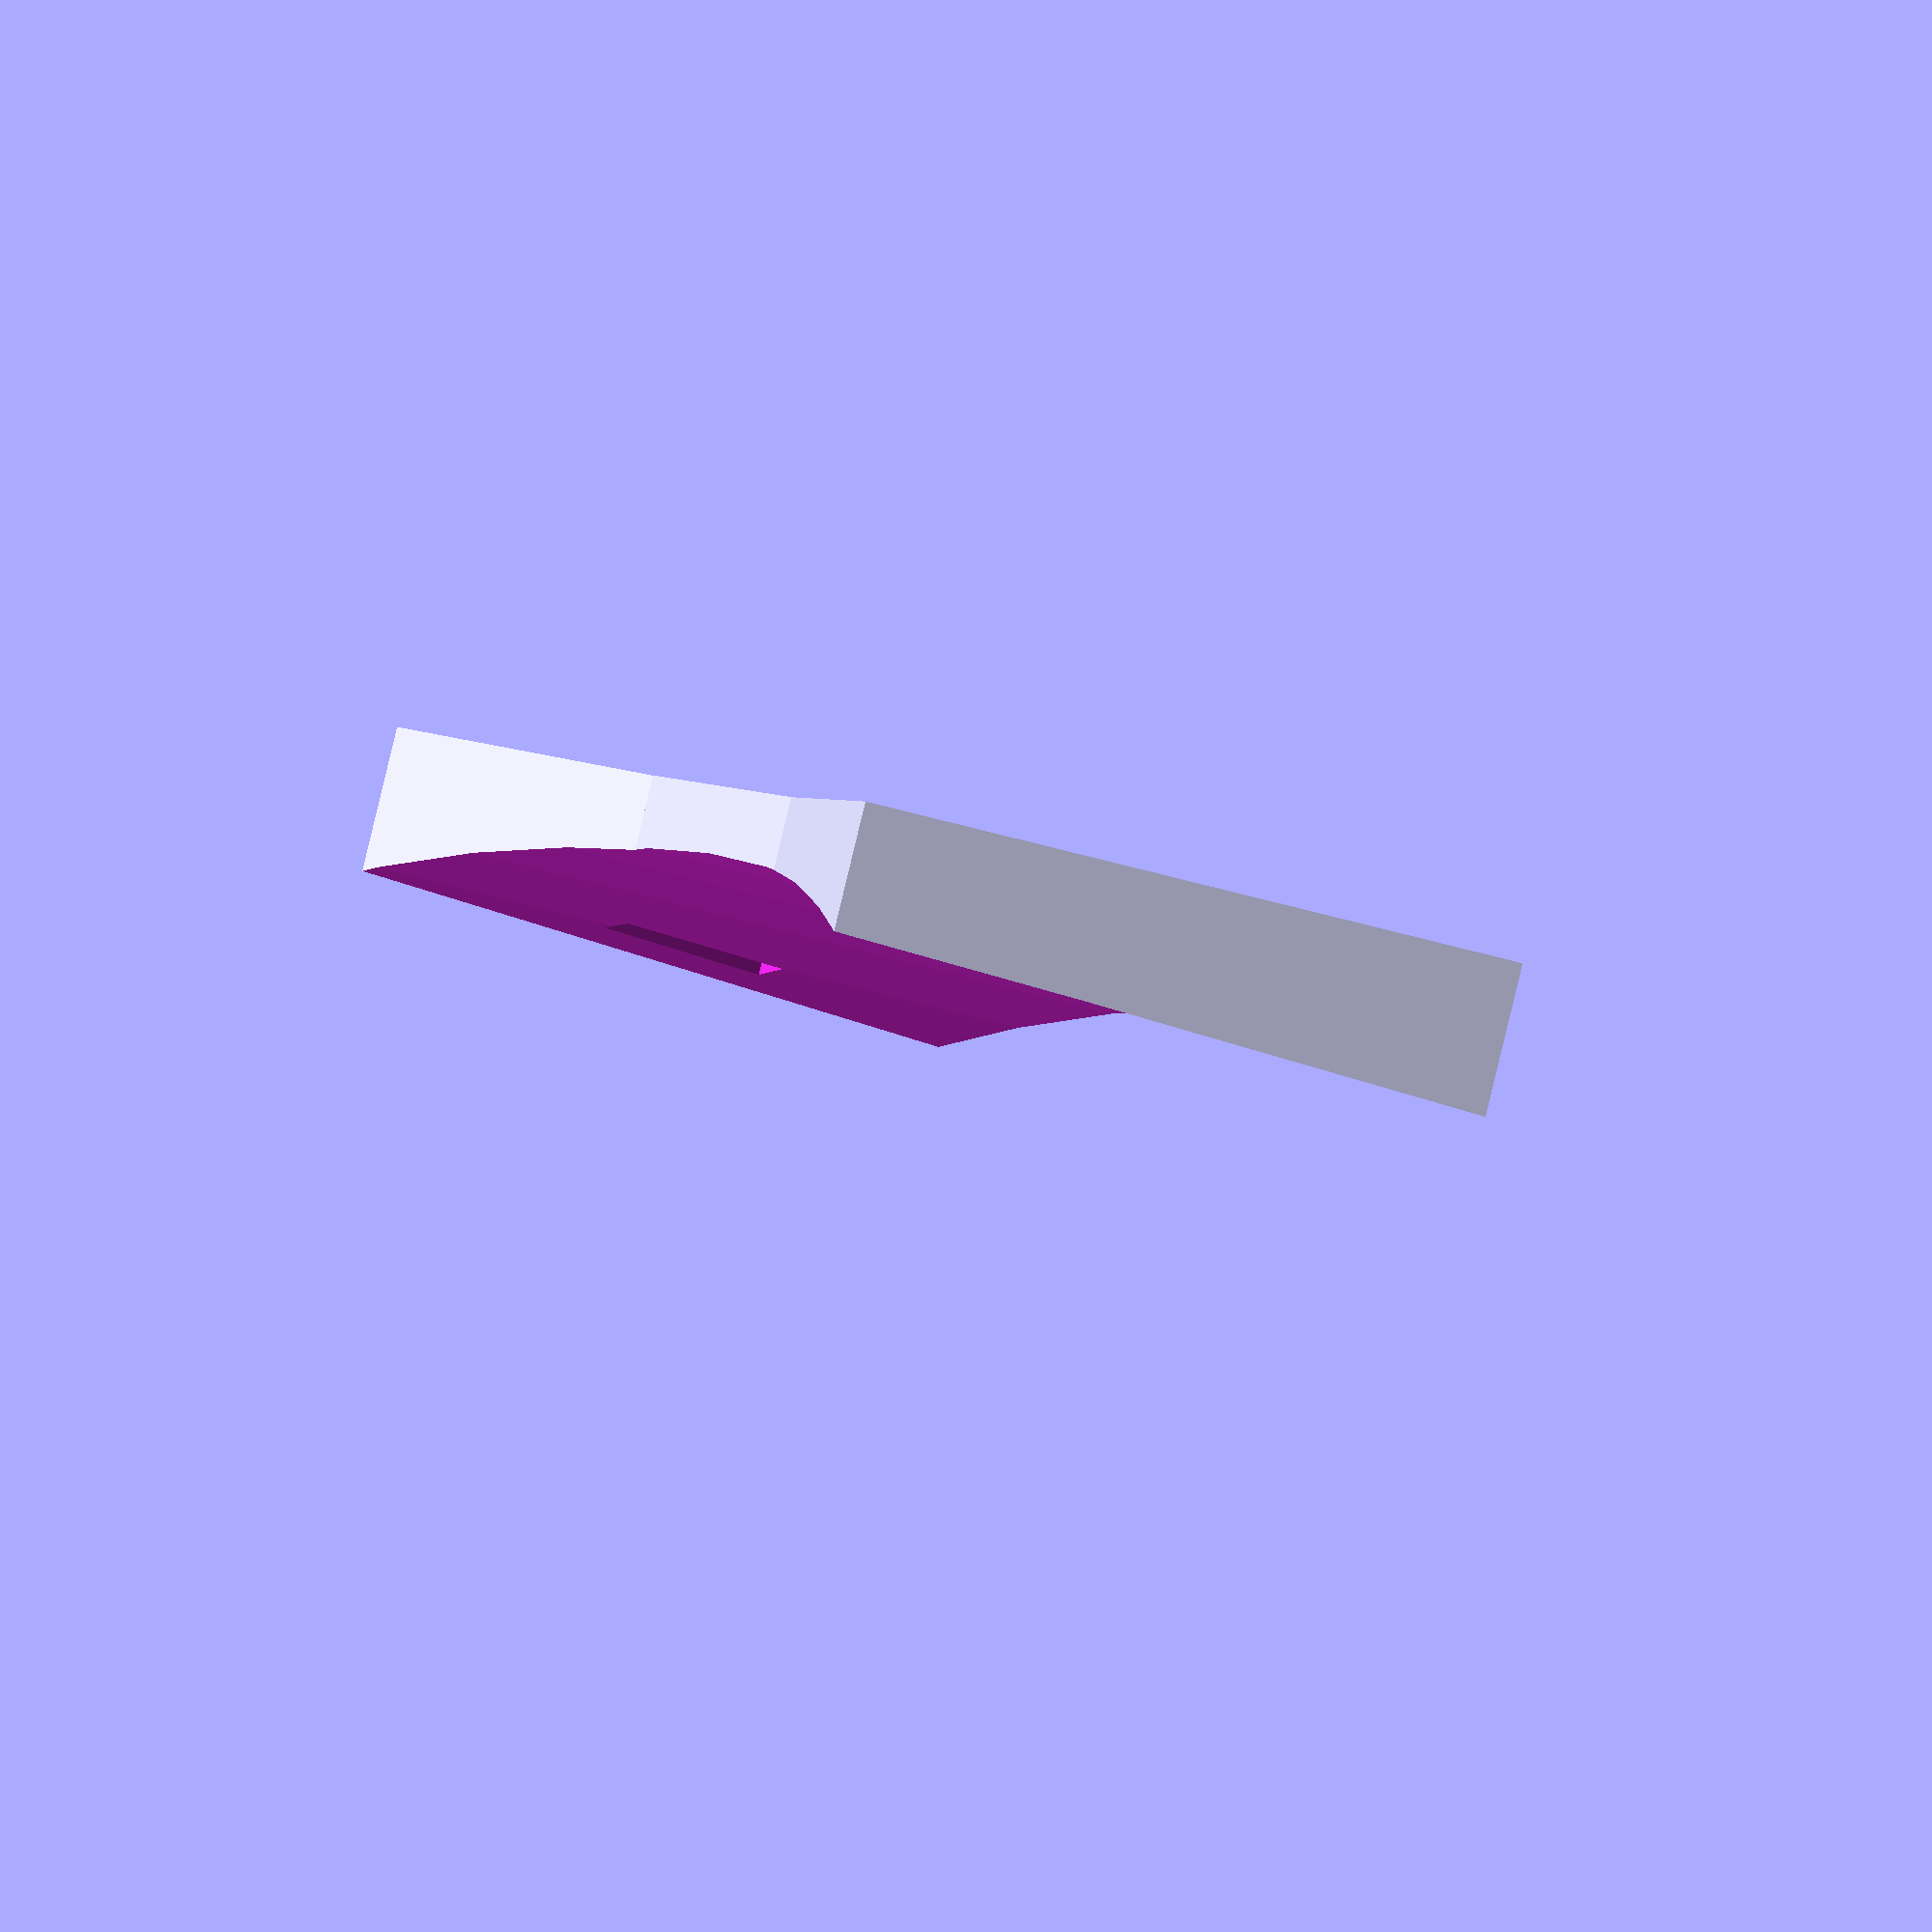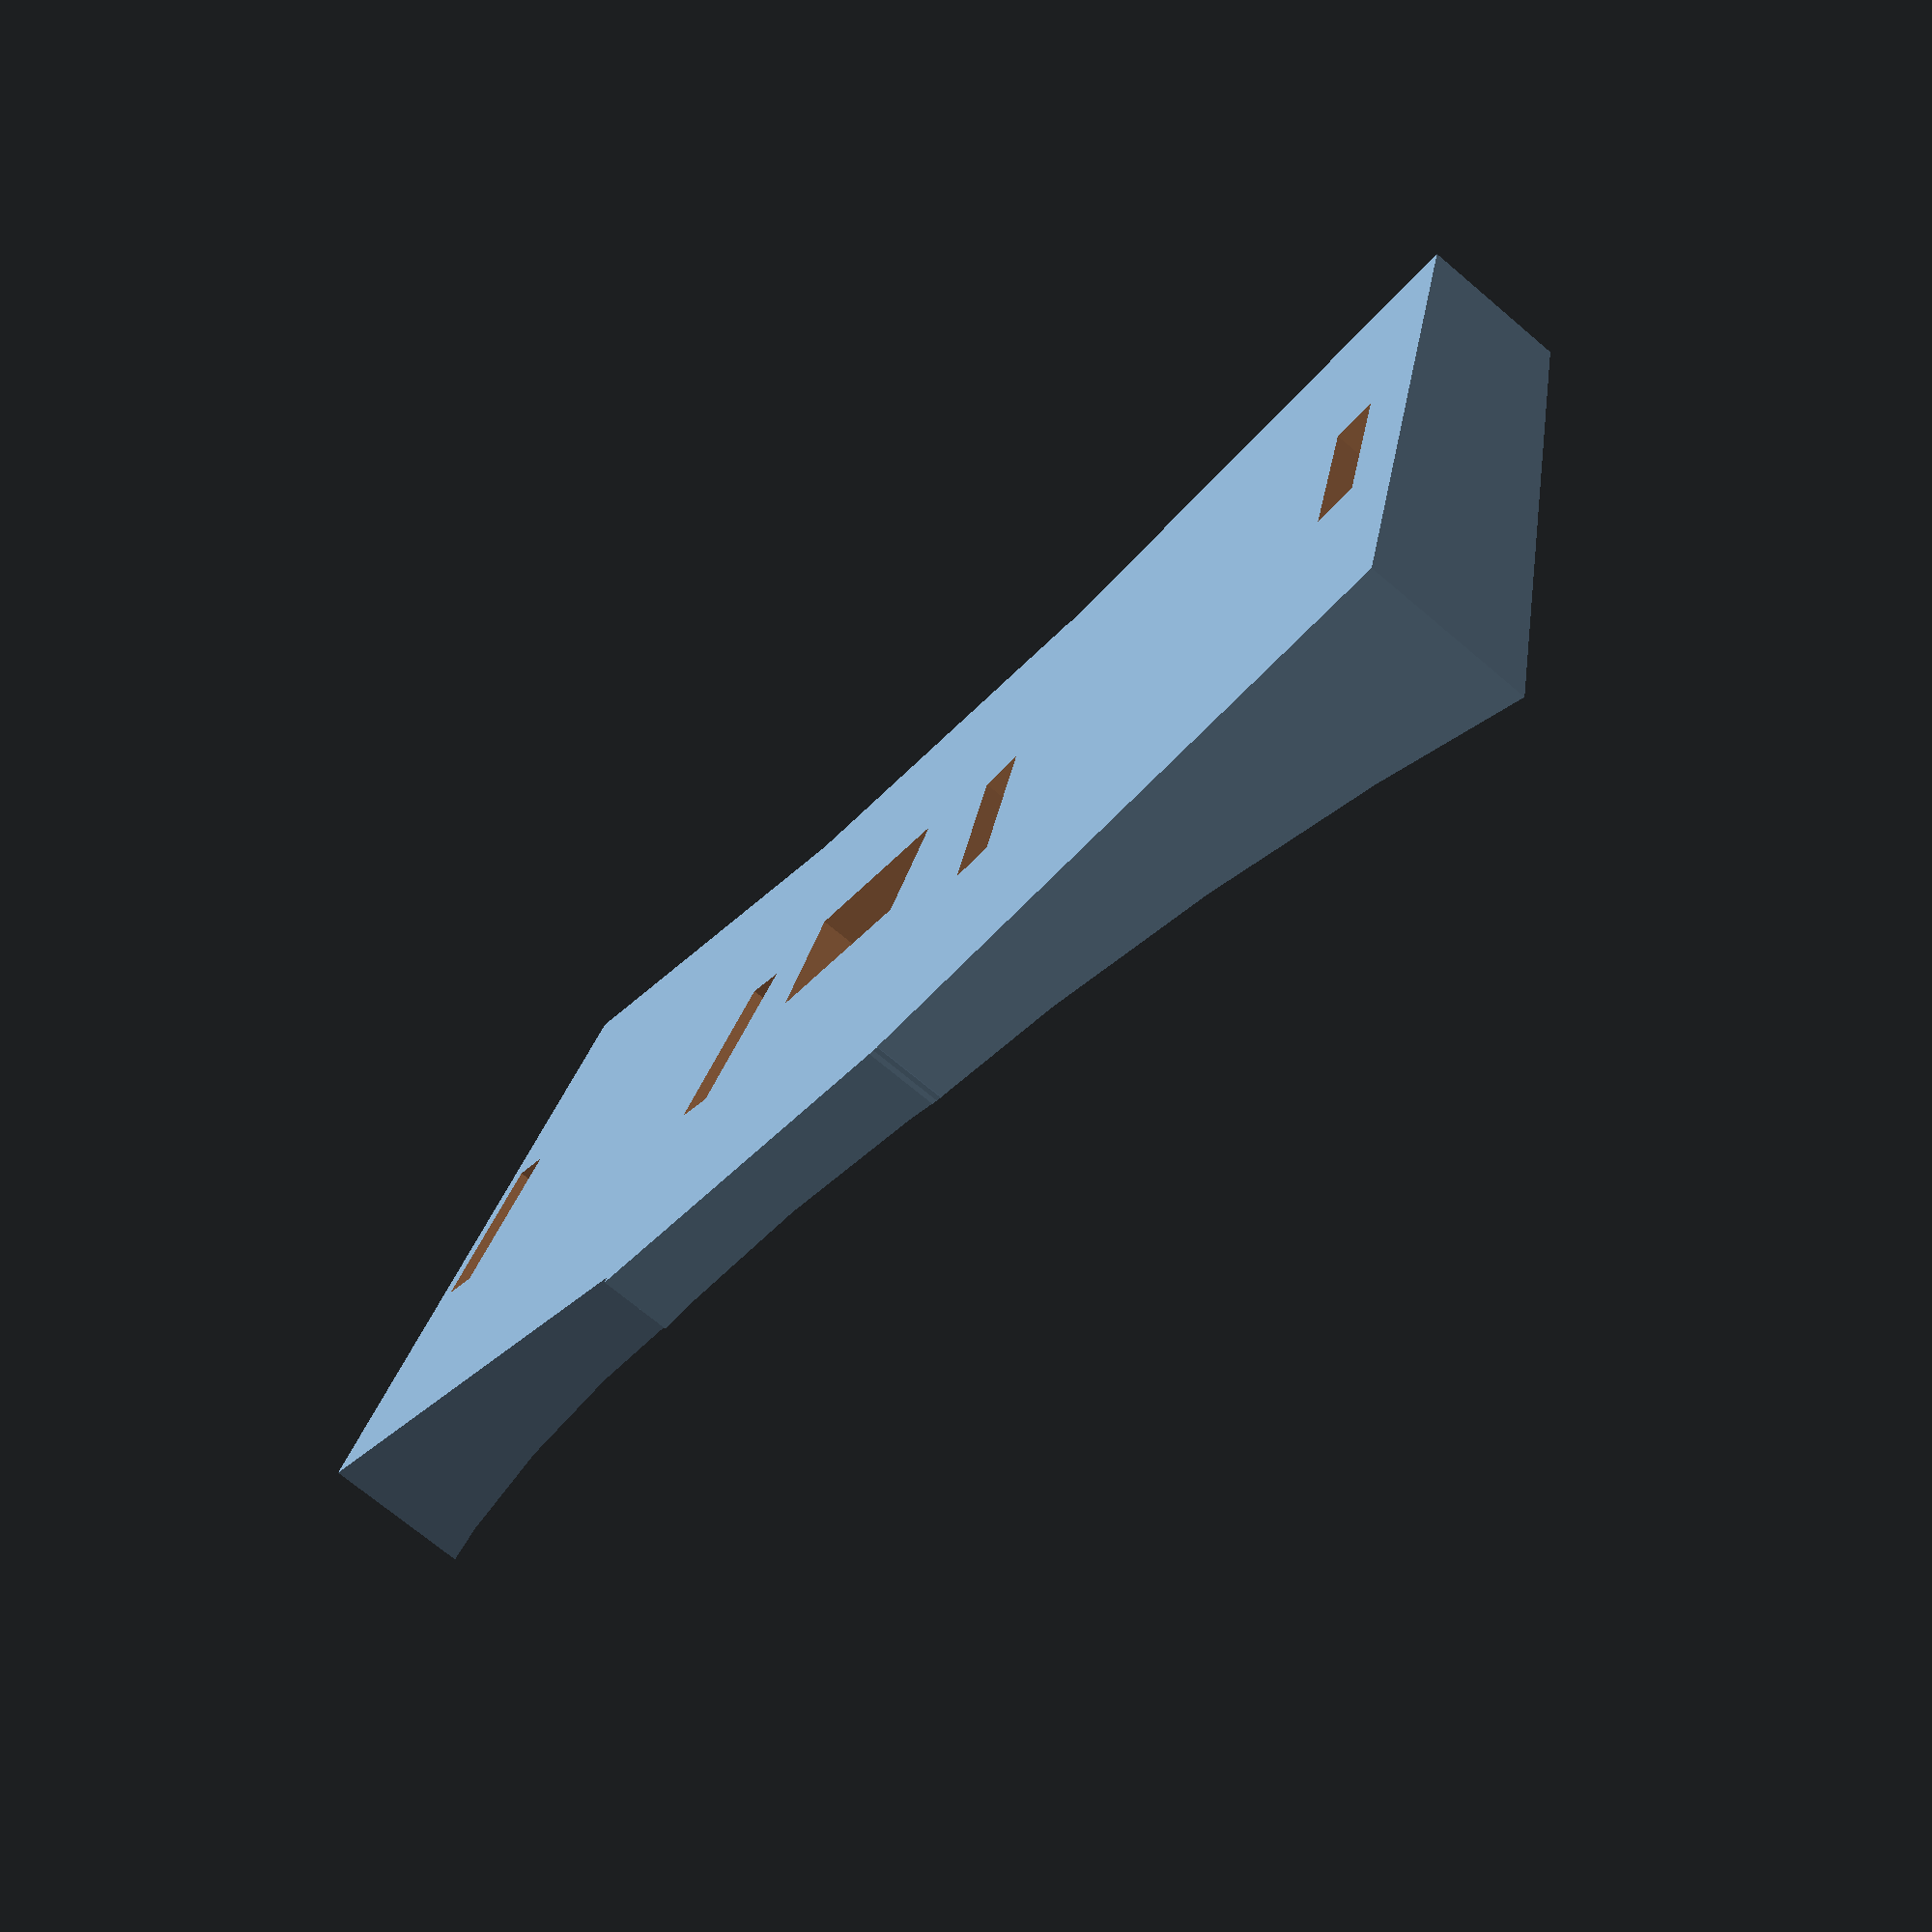
<openscad>
// Generated by SolidPython 1.1.3 on 2024-04-22 10:17:04
$fn = 128;


union() {
	difference() {
		scale(v = [1, 1, 1.5000000000]) {
			difference() {
				difference() {
					union() {
						translate(v = [-3, 0, 0]) {
							rotate(a = [0, 0, 10]) {
								difference() {
									cube(center = true, size = [4, 4.5000000000, 1]);
									translate(v = [-1.7000000000, 0, 0]) {
										cube(center = true, size = [0.3000000000, 1.2000000000, 10]);
									}
								}
							}
						}
						translate(v = [3.2500000000, 0, 0]) {
							rotate(a = [0, 0, -10]) {
								difference() {
									cube(center = true, size = [4.5000000000, 4.5000000000, 1]);
									translate(v = [1.7000000000, 0, 0]) {
										cube(center = true, size = [0.3000000000, 1.2000000000, 10]);
									}
								}
							}
						}
						difference() {
							translate(v = [0, 0.3000000000, 0]) {
								cube(center = true, size = [3, 4.6000000000, 1]);
							}
							cube(center = true, size = [1.2000000000, 0.9000000000, 3]);
						}
					}
					translate(v = [-3, 0, 0]) {
						rotate(a = [0, 0, 10]) {
							translate(v = [1.7000000000, 0, 0]) {
								cube(center = true, size = [0.3000000000, 1.2000000000, 10]);
							}
						}
					}
				}
				translate(v = [3.2500000000, 0, 0]) {
					rotate(a = [0, 0, -10]) {
						translate(v = [-1.7000000000, 0, 0]) {
							cube(center = true, size = [0.3000000000, 1.2000000000, 10]);
						}
					}
				}
			}
		}
		translate(v = [0, 0, 24.7000000000]) {
			rotate(a = [90, 0, 0]) {
				cylinder(center = true, h = 10, r = 25);
			}
		}
	}
}
/***********************************************
*********      SolidPython code:      **********
************************************************
 
#! /usr/bin/env python3
import sys
import numpy as np
from solid import scad_render_to_file, difference
from solid.objects import cube, translate, union, rotate, color, cylinder, scale


SEGMENTS = 128

def basic_geometry():

    thickness = 1

    shapes = []
    finger_holder_l = cube([4, 4.5, thickness], center=True)
    tmp = translate([-1.7, 0, 0])(cube([.3, 1.2, 10], center=True))
    finger_holder_l = difference()(finger_holder_l, tmp)

    tmp = translate([1.7, 0, 0])(cube([.3, 1.2, 10], center=True))
    finger_holder_l = translate([-3, 0, 0])(rotate([0, 0, 10])(finger_holder_l))
    mini_hole_l = translate([-3, 0, 0])(rotate([0, 0, 10])(tmp))

    finger_holder_r = cube([4.5, 4.5, thickness], center=True)
    tmp = translate([1.7, 0, 0])(cube([.3, 1.2, 10], center=True))
    finger_holder_r = difference()(finger_holder_r, tmp)

    tmp = translate([-1.7, 0, 0])(cube([.3, 1.2, 10], center=True))
    finger_holder_r = translate([3.25, 0, 0])(rotate([0, 0, -10])(finger_holder_r))
    mini_hole_r = translate([3.25, 0, 0])(rotate([0, 0, -10])(tmp))

    connector = translate([0, .3, 0])(cube([3, 4.6, thickness], center=True))
    hole = cube([1.2, .9, 3], center=True)
    connector = difference()(connector, hole)

    finger_holder = union()(finger_holder_l, finger_holder_r, connector)
    finger_holder = difference()(finger_holder, mini_hole_l)
    finger_holder = difference()(finger_holder, mini_hole_r)
    finger_holder = scale([1, 1, 1.5])(finger_holder)

    curver = translate([0, 0, 24.7])(rotate([90, 0, 0])(cylinder(r=25, h=10, center=True)))
    finger_holder = difference()(finger_holder, curver)

    shapes.append(finger_holder)
    return union()(*shapes)

if __name__ == '__main__':
    out_dir = sys.argv[1] if len(sys.argv) > 1 else None

    a = basic_geometry()

    # Adding the file_header argument as shown allows you to change
    # the detail of arcs by changing the SEGMENTS variable.  This can
    # be expensive when making lots of small curves, but is otherwise
    # useful.
    file_out = scad_render_to_file(a, out_dir=out_dir, file_header=f'$fn = {SEGMENTS};')
    print(f"{__file__}: SCAD file written to: \n{file_out}")
 
 
************************************************/

</openscad>
<views>
elev=271.6 azim=108.9 roll=13.6 proj=o view=wireframe
elev=70.0 azim=155.5 roll=229.6 proj=p view=wireframe
</views>
